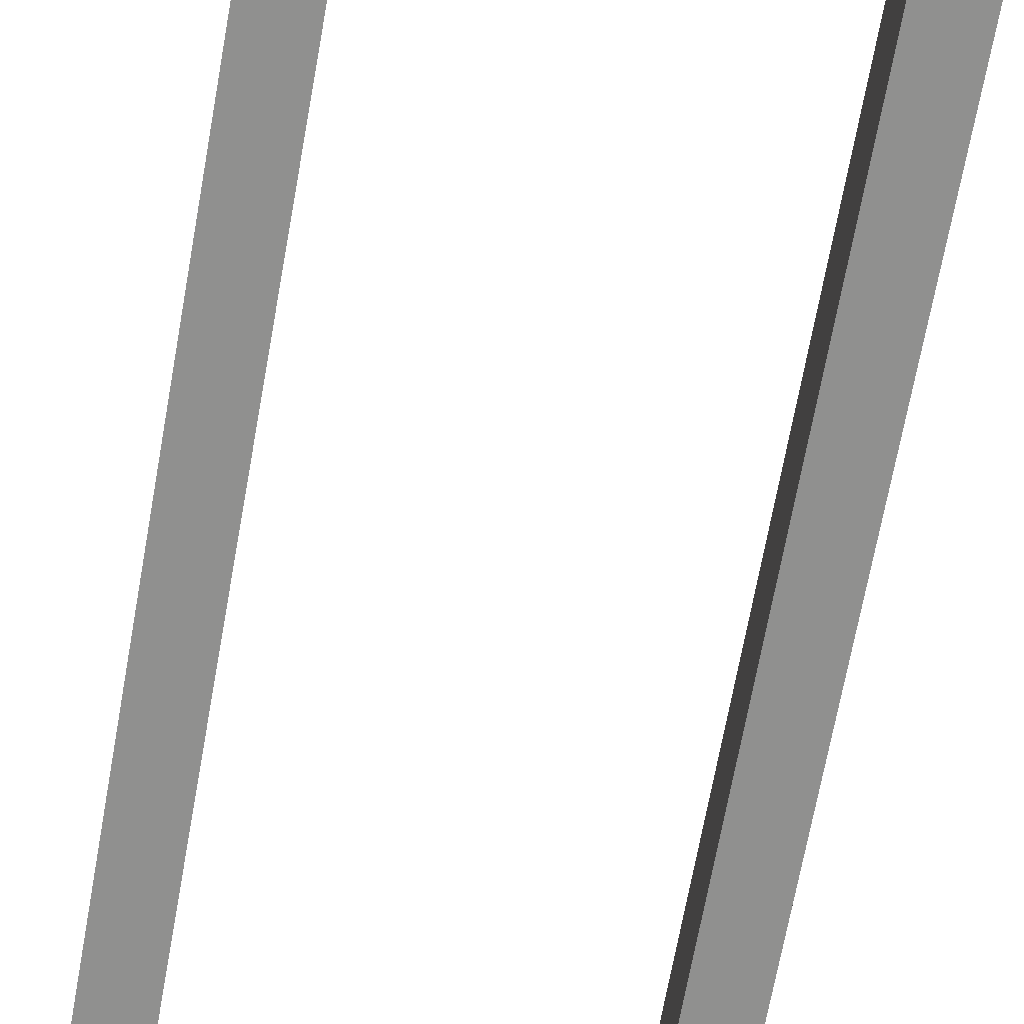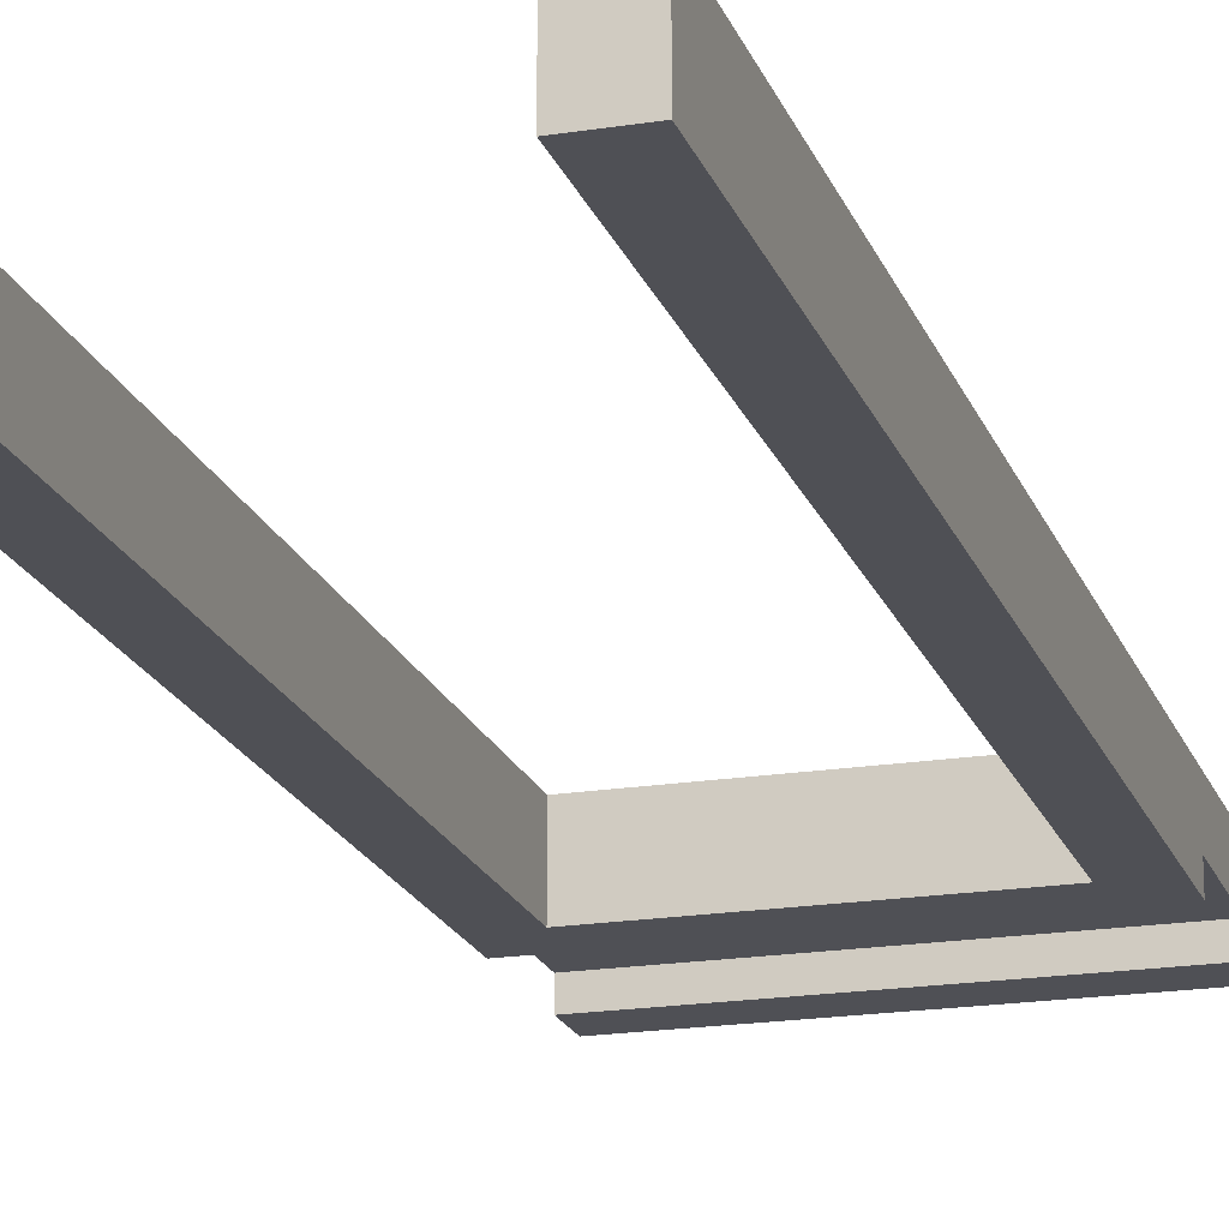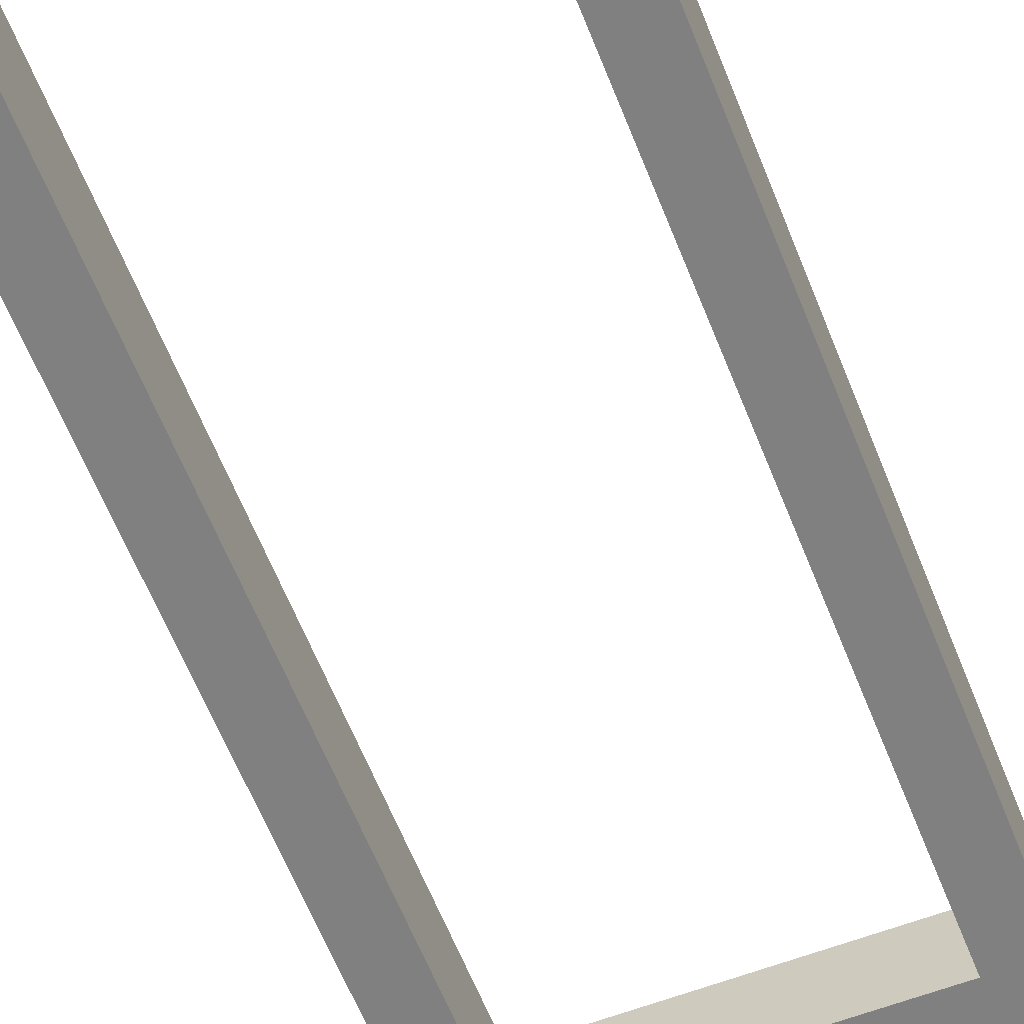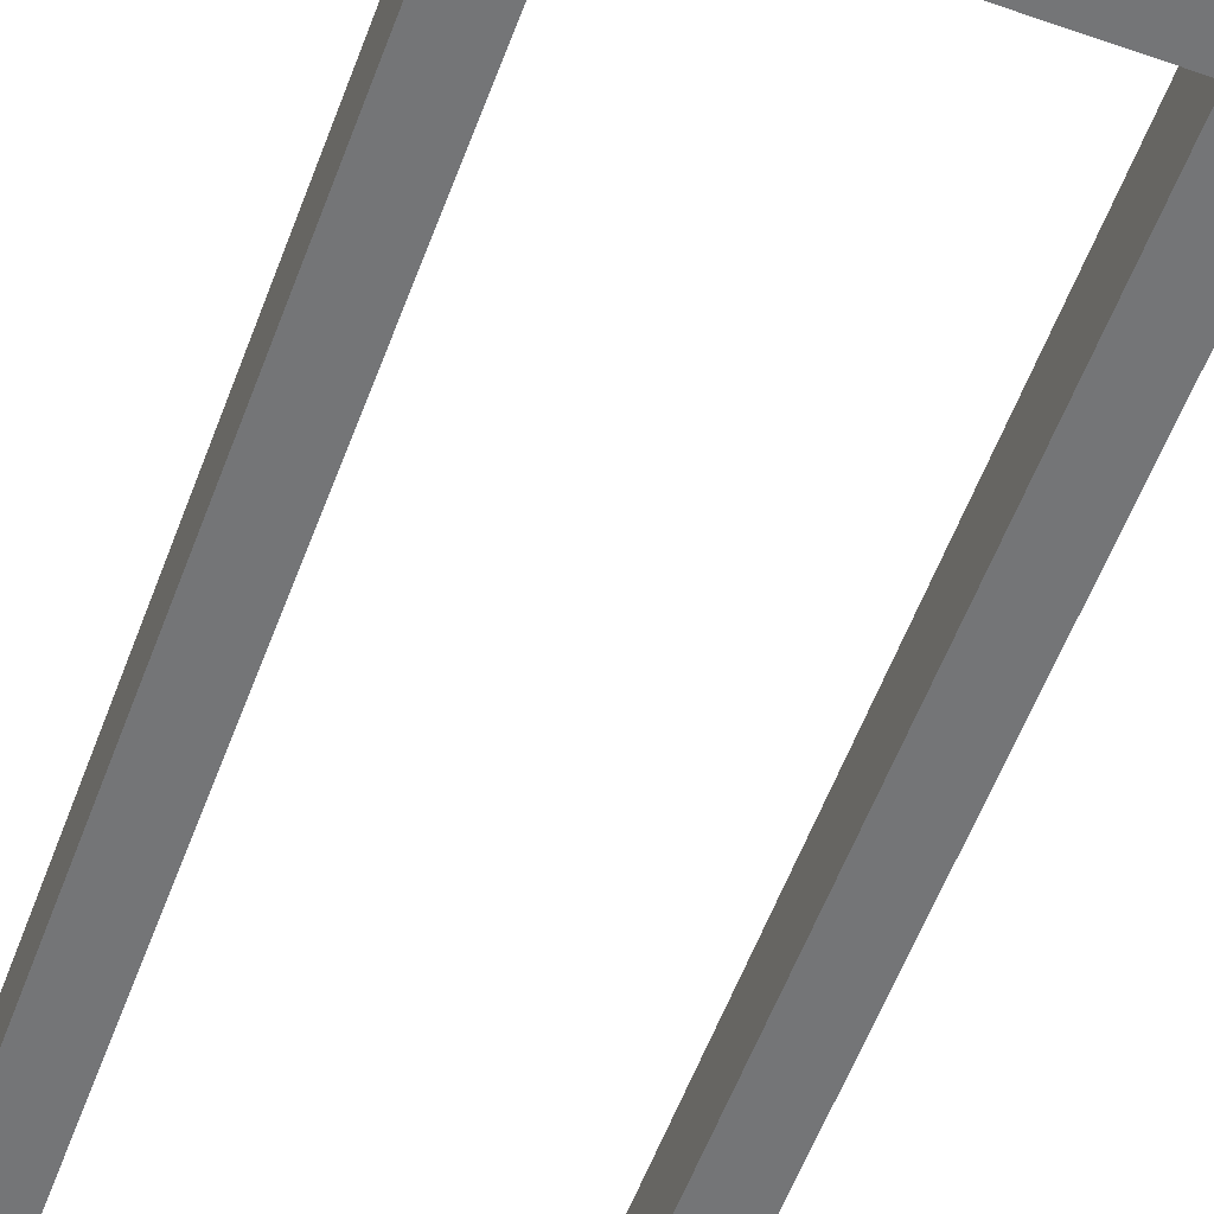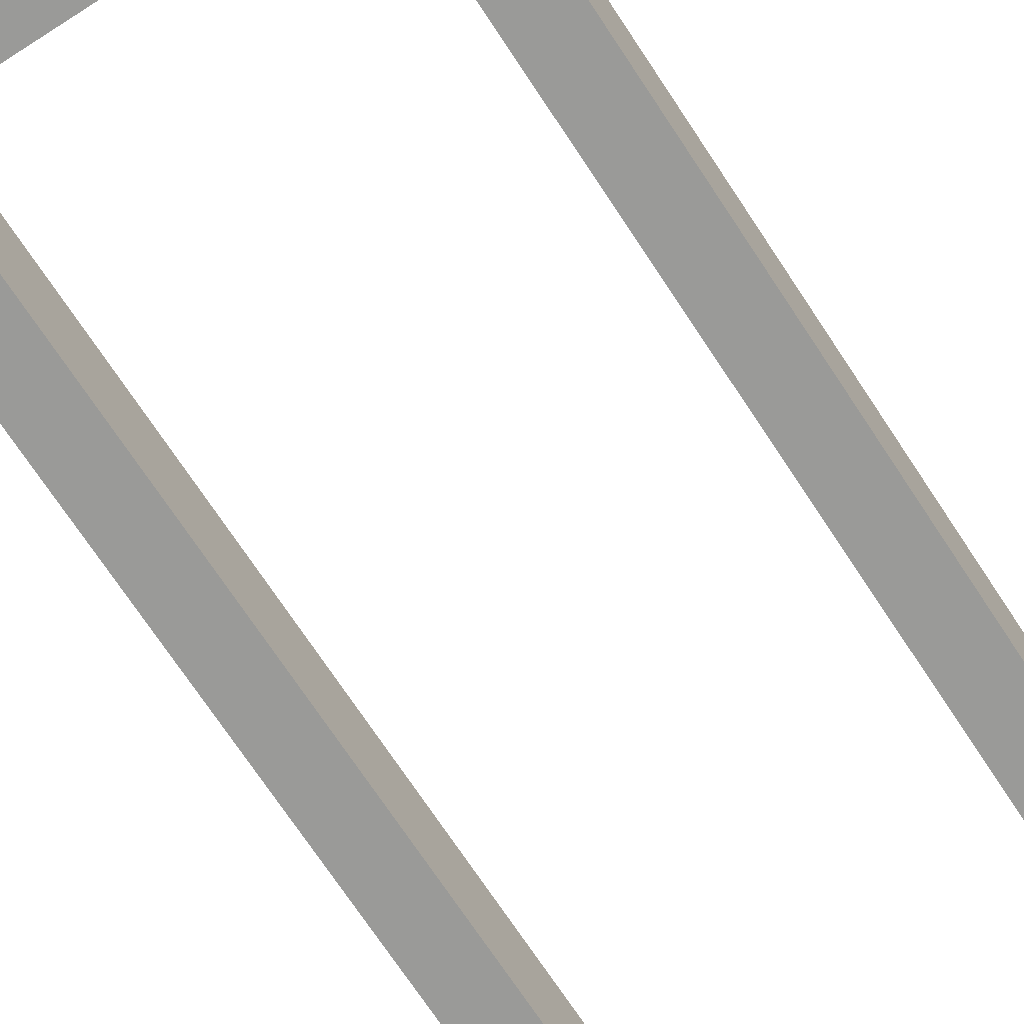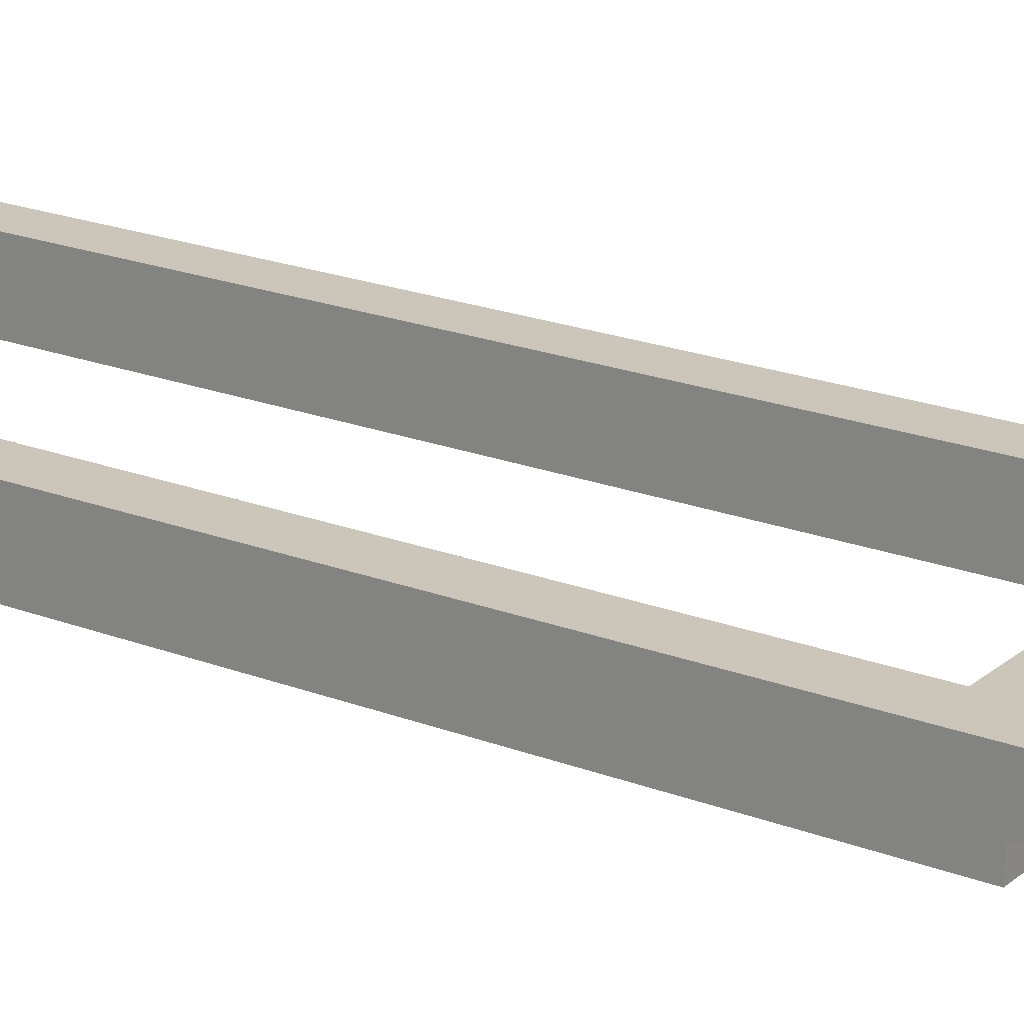
<metadata>
{"format":"obj","ext":"obj","renderer":"f3d","projection":"perspective","resolution":1024,"background":"white","views":[{"elev":-65.6,"azim":170.0,"up":"+Z"},{"elev":-19.4,"azim":16.6,"up":"+Z"},{"elev":-60.2,"azim":21.3,"up":"+Z"},{"elev":-56.5,"azim":159.8,"up":"+Z"},{"elev":-69.2,"azim":-147.0,"up":"+Z"},{"elev":20.9,"azim":124.7,"up":"+Z"}]}
</metadata>
<code>
o
v -0.8 0 -0.5
v -0.8 0 -0.8
v -0.8 4.1 -0.5
v -0.8 4.1 -0.6
v -0.8 4.1 -0.7
v -0.8 4.1 -0.8
v -0.8 4.5 -0.5
v -0.8 4.5 -0.6
v -0.8 4.6 -0.6
v -0.8 4.6 -0.7
v -0.8 4.6 -0.8
v -0.8 4.7 -0.5
v -0.8 4.7 -0.6
v -0.8 4.7 -0.7
v -0.8 4.8 -0.5
v -0.8 4.8 -0.6
v -0.8 4.8 -0.7
v -0.8 4.8 -0.8
v 0.6 0 -0.5
v 0.6 0 -0.8
v 0.6 3.9 -0.5
v 0.6 3.9 -0.8
v -0.6 0 -0.5
v -0.6 0 -0.8
v -0.6 3.9 -0.5
v -0.6 3.9 -0.8
v 0.8 0 -0.5
v 0.8 0 -0.8
v 0.8 4.1 -0.5
v 0.8 4.1 -0.6
v 0.8 4.1 -0.7
v 0.8 4.1 -0.8
v 0.8 4.2 -0.5
v 0.8 4.2 -0.6
v 0.8 4.4 -0.5
v 0.8 4.4 -0.6
v 0.8 4.5 -0.5
v 0.8 4.5 -0.6
v 0.8 4.6 -0.6
v 0.8 4.6 -0.7
v 0.8 4.6 -0.8
v 0.8 4.7 -0.5
v 0.8 4.7 -0.6
v 0.8 4.7 -0.7
v 0.8 4.8 -0.5
v 0.8 4.8 -0.6
v 0.8 4.8 -0.7
v 0.8 4.8 -0.8
v -0.8 0 -0.5
v -0.8 4.1 -0.5
v -0.8 4.5 -0.5
v -0.8 4.7 -0.5
v -0.8 4.8 -0.5
v -0.7 4.2 -0.5
v -0.7 4.4 -0.5
v -0.6 0 -0.5
v -0.6 3.9 -0.5
v -0.6 4.5 -0.5
v -0.6 4.7 -0.5
v -0.5 4.5 -0.5
v -0.5 4.7 -0.5
v -0.4 4.2 -0.5
v -0.4 4.4 -0.5
v -0.3 4.2 -0.5
v -0.3 4.4 -0.5
v -0.1 4.5 -0.5
v -0.1 4.7 -0.5
v 0 4.5 -0.5
v 0 4.7 -0.5
v 0.2 4.2 -0.5
v 0.2 4.4 -0.5
v 0.3 4.2 -0.5
v 0.3 4.4 -0.5
v 0.5 4.5 -0.5
v 0.5 4.7 -0.5
v 0.6 0 -0.5
v 0.6 3.9 -0.5
v 0.6 4.5 -0.5
v 0.6 4.7 -0.5
v 0.8 0 -0.5
v 0.8 4.1 -0.5
v 0.8 4.2 -0.5
v 0.8 4.4 -0.5
v 0.8 4.5 -0.5
v 0.8 4.7 -0.5
v 0.8 4.8 -0.5
v -0.8 4.1 -0.7
v -0.8 4.6 -0.7
v 0.8 4.1 -0.7
v 0.8 4.6 -0.7
v -0.8 0 -0.8
v -0.8 4.1 -0.8
v -0.8 4.6 -0.8
v -0.8 4.8 -0.8
v -0.6 0 -0.8
v -0.6 3.9 -0.8
v 0.6 0 -0.8
v 0.6 3.9 -0.8
v 0.8 0 -0.8
v 0.8 4.1 -0.8
v 0.8 4.6 -0.8
v 0.8 4.8 -0.8
v -0.8 0 -0.5
v -0.6 0 -0.5
v 0.6 0 -0.5
v 0.8 0 -0.5
v -0.8 0 -0.8
v -0.6 0 -0.8
v 0.6 0 -0.8
v 0.8 0 -0.8
v -0.6 3.9 -0.5
v 0.6 3.9 -0.5
v -0.6 3.9 -0.8
v 0.6 3.9 -0.8
v -0.8 4.6 -0.7
v 0.8 4.6 -0.7
v -0.8 4.6 -0.8
v 0.8 4.6 -0.8
v -0.8 4.1 -0.7
v 0.8 4.1 -0.7
v -0.8 4.1 -0.8
v 0.8 4.1 -0.8
v -0.8 4.8 -0.5
v 0.8 4.8 -0.5
v -0.8 4.8 -0.6
v 0.8 4.8 -0.6
v -0.8 4.8 -0.7
v 0.8 4.8 -0.7
v -0.8 4.8 -0.8
v 0.8 4.8 -0.8
f 3 2 1
f 4 2 3
f 5 2 4
f 6 2 5
f 7 4 3
f 8 5 4
f 8 4 7
f 9 8 7
f 9 5 8
f 10 5 9
f 12 9 7
f 13 11 10
f 13 9 12
f 13 10 9
f 14 11 13
f 15 13 12
f 16 14 13
f 16 13 15
f 17 11 14
f 17 14 16
f 18 11 17
f 21 20 19
f 22 20 21
f 23 24 25
f 25 24 26
f 27 28 29
f 29 28 30
f 30 28 31
f 31 28 32
f 29 30 33
f 30 31 34
f 33 30 34
f 33 34 35
f 34 31 36
f 35 34 36
f 35 36 37
f 36 31 38
f 37 36 38
f 37 38 39
f 38 31 39
f 39 31 40
f 37 39 42
f 40 41 43
f 42 39 43
f 39 40 43
f 43 41 44
f 42 43 45
f 43 44 46
f 45 43 46
f 44 41 47
f 46 44 47
f 47 41 48
f 54 51 50
f 55 51 54
f 56 50 49
f 57 50 56
f 58 51 55
f 58 52 51
f 59 53 52
f 59 52 58
f 60 58 55
f 60 59 58
f 61 53 59
f 61 59 60
f 62 54 50
f 62 55 54
f 63 60 55
f 63 55 62
f 64 62 50
f 64 63 62
f 65 60 63
f 65 63 64
f 66 61 60
f 66 60 65
f 67 53 61
f 67 61 66
f 68 66 65
f 68 67 66
f 69 53 67
f 69 67 68
f 70 64 50
f 70 65 64
f 71 68 65
f 71 65 70
f 72 70 50
f 72 71 70
f 73 68 71
f 73 71 72
f 74 69 68
f 74 68 73
f 75 53 69
f 75 69 74
f 77 50 57
f 78 74 73
f 78 75 74
f 79 53 75
f 79 75 78
f 80 77 76
f 81 72 50
f 81 77 80
f 81 50 77
f 82 73 72
f 82 72 81
f 83 78 73
f 83 73 82
f 84 79 78
f 84 78 83
f 85 53 79
f 85 79 84
f 86 53 85
f 87 88 89
f 89 88 90
f 91 92 95
f 95 92 96
f 96 92 98
f 97 98 99
f 98 92 100
f 99 98 100
f 93 94 101
f 101 94 102
f 107 104 103
f 108 104 107
f 109 106 105
f 110 106 109
f 113 112 111
f 114 112 113
f 117 116 115
f 118 116 117
f 119 120 121
f 121 120 122
f 123 124 125
f 125 124 126
f 125 126 127
f 127 126 128
f 127 128 129
f 129 128 130

</code>
